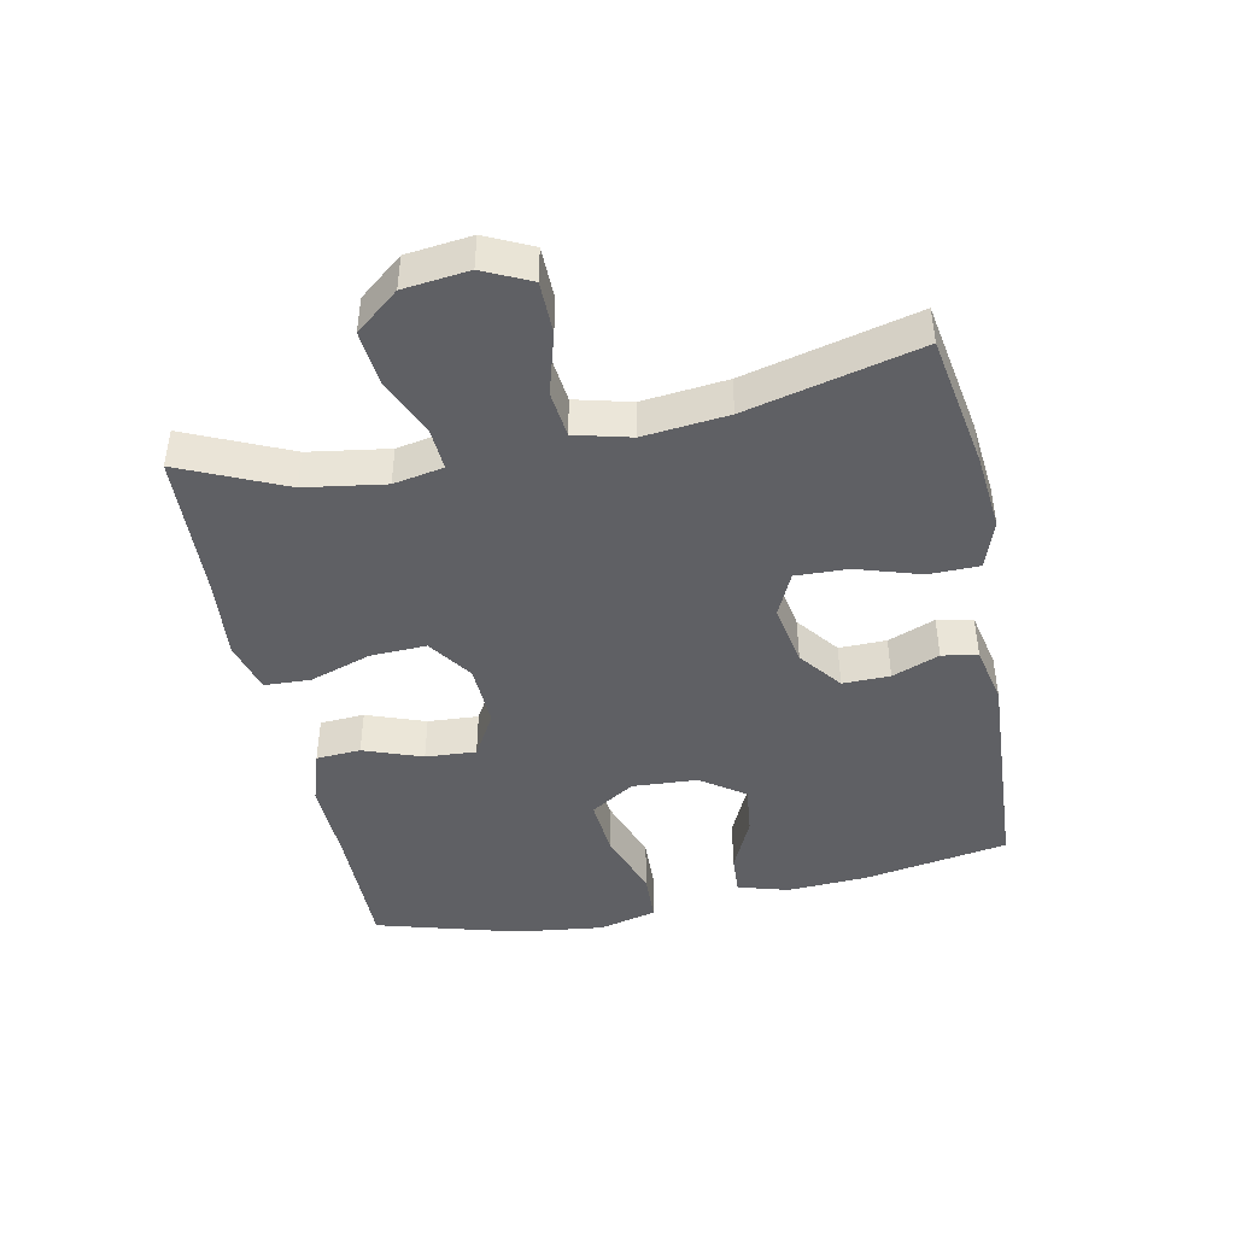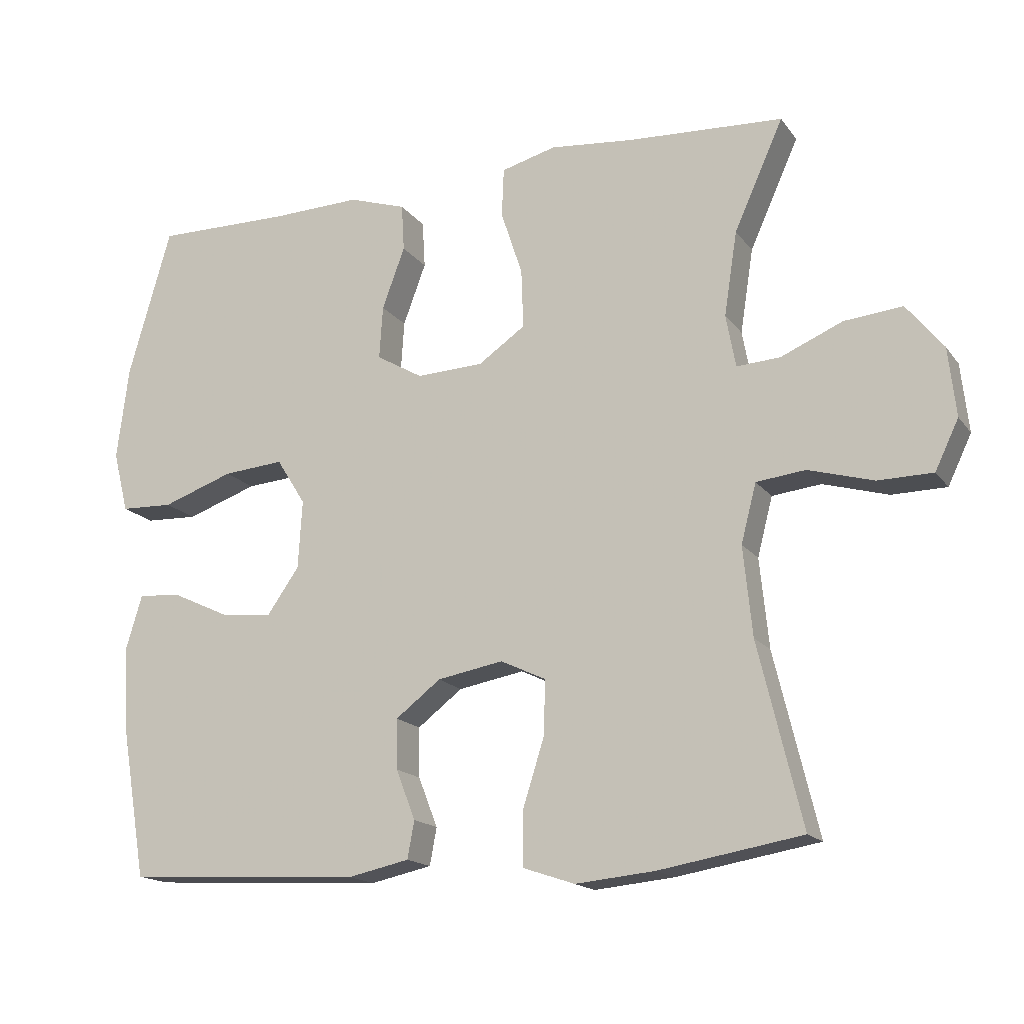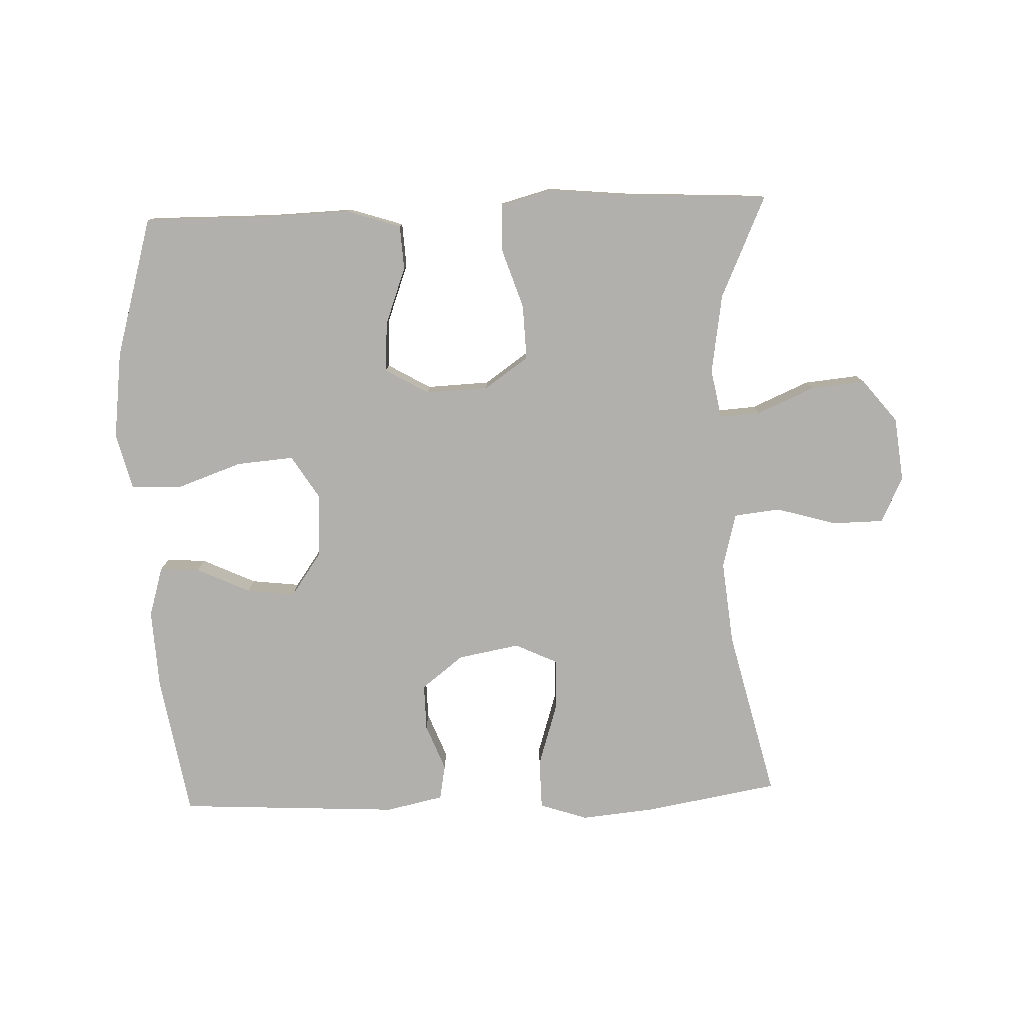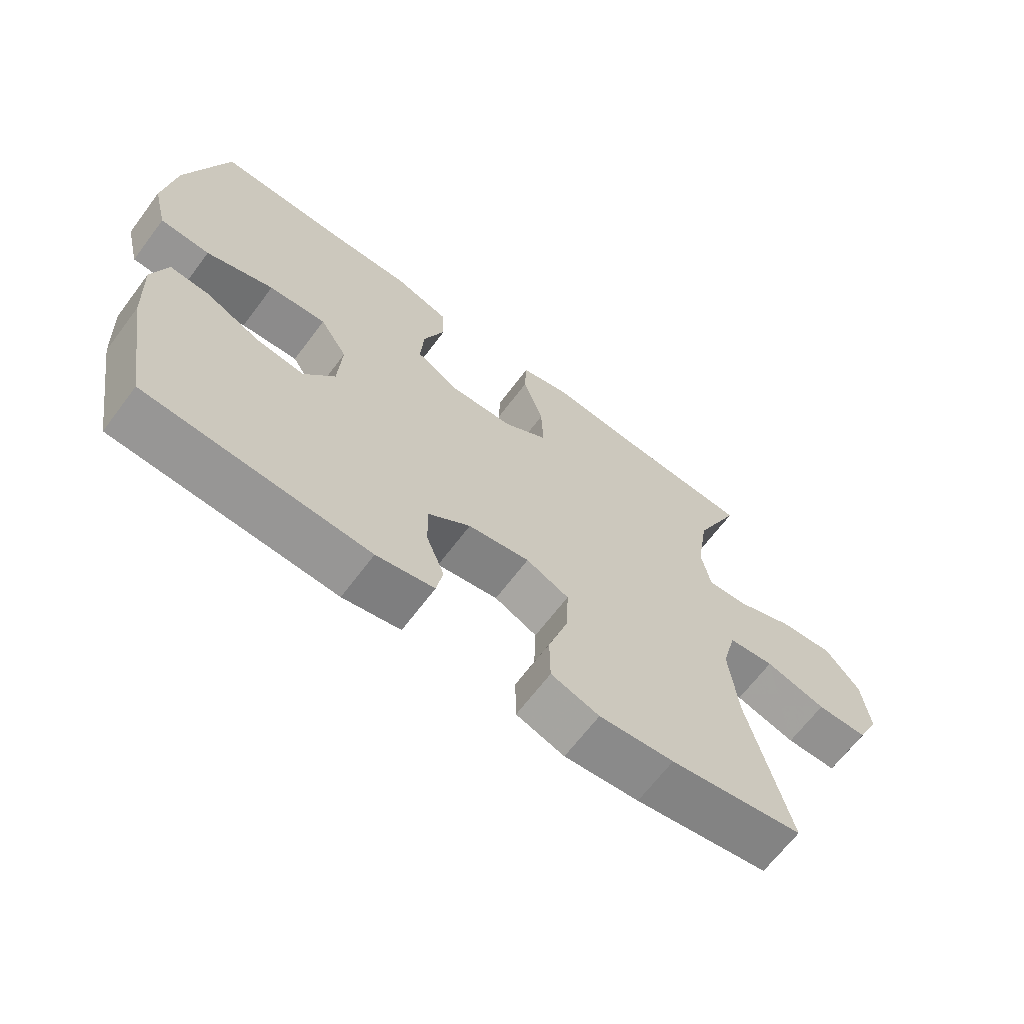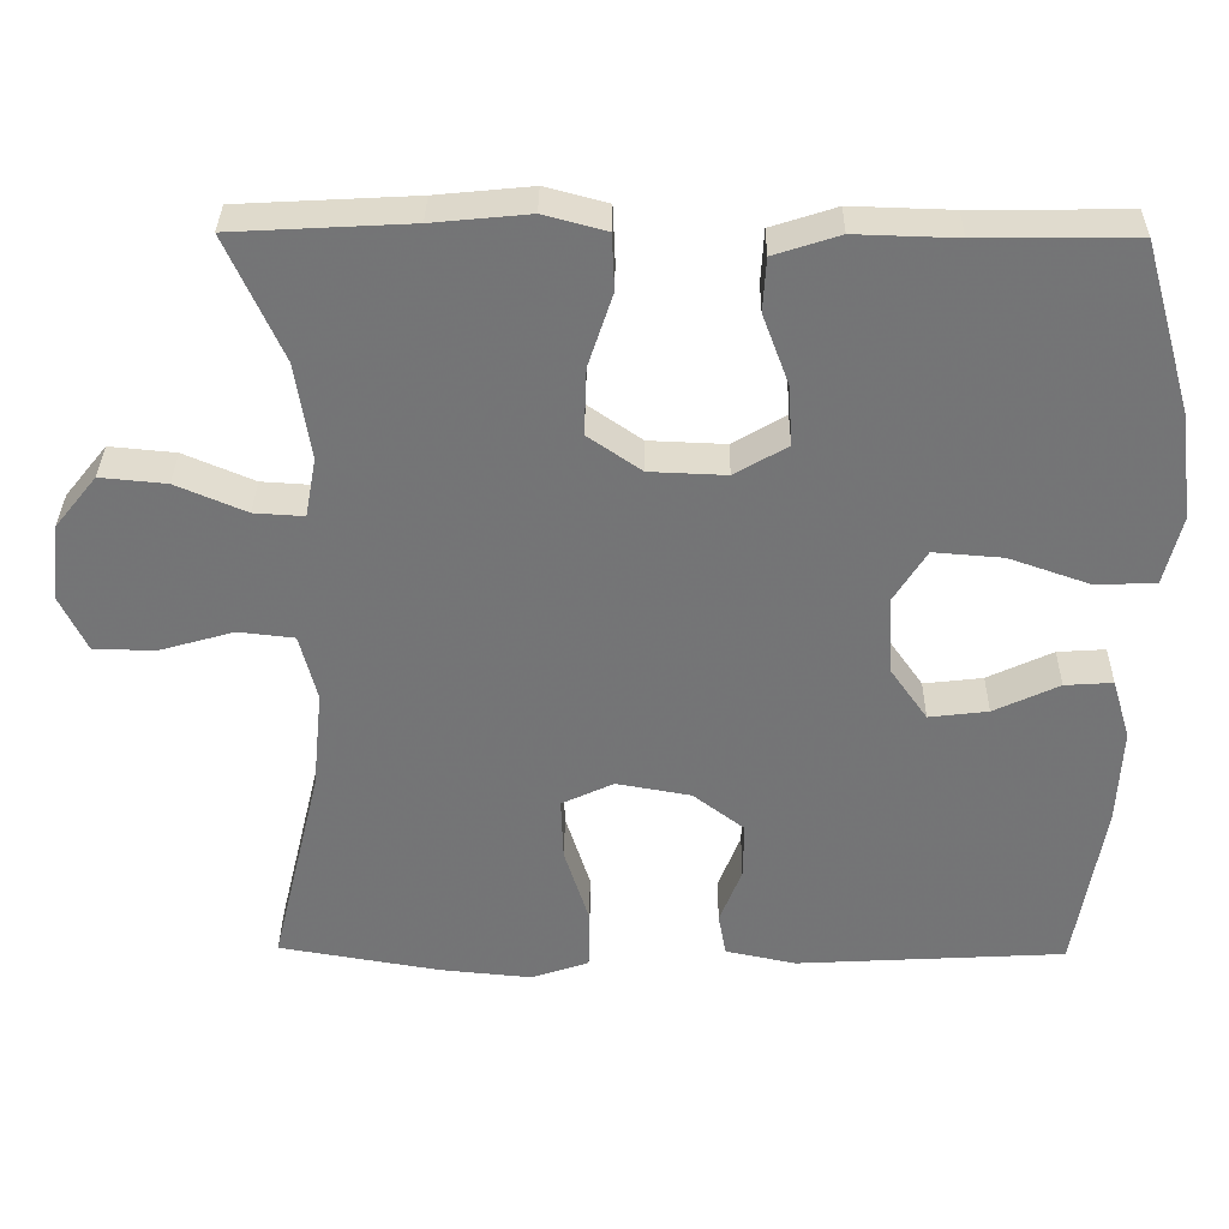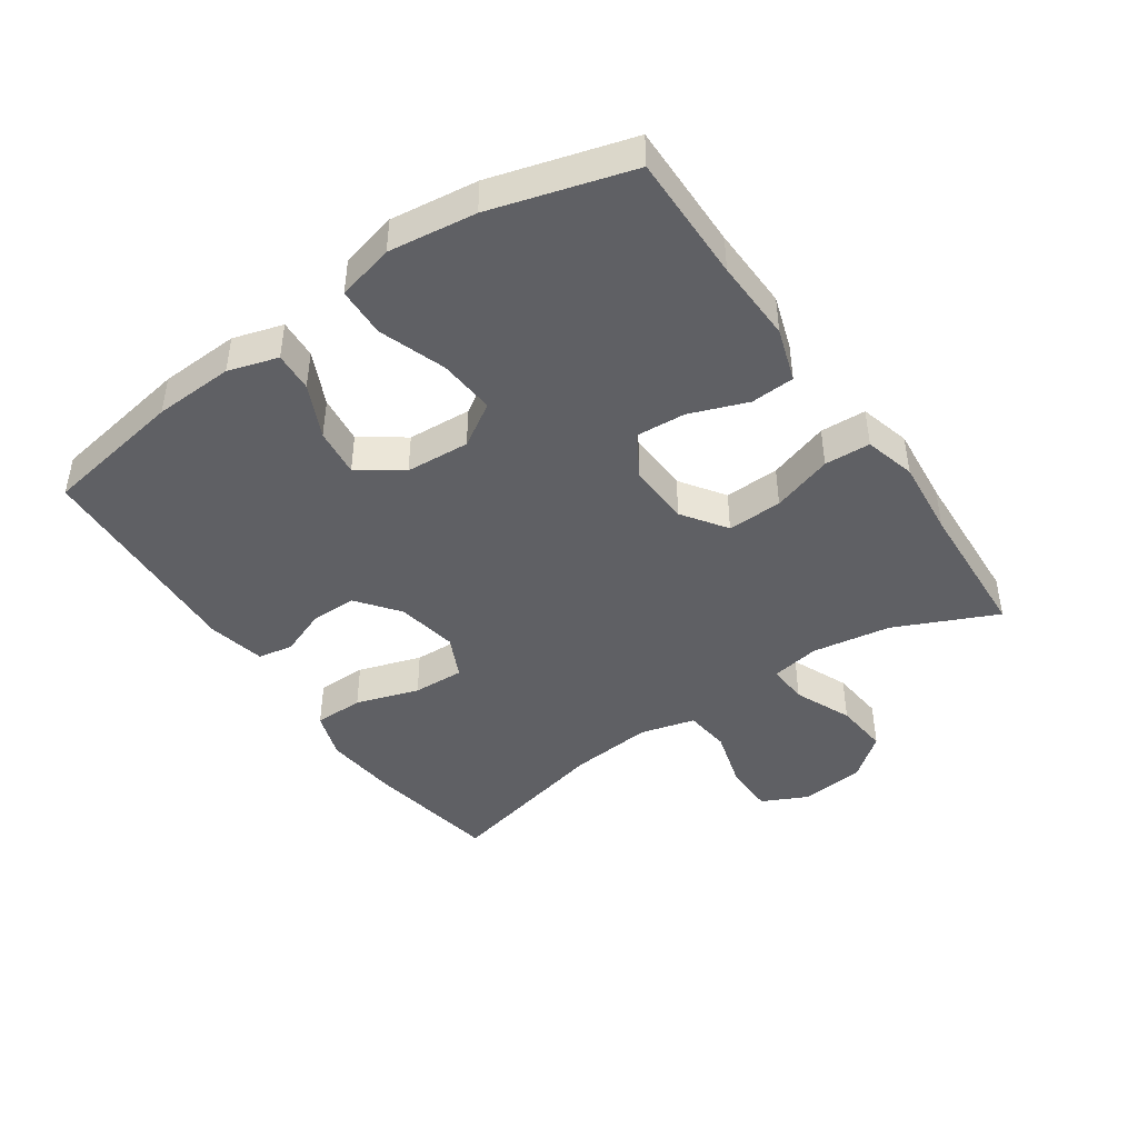
<metadata>
{"format":"obj","ext":"obj","renderer":"f3d","projection":"perspective","resolution":1024,"background":"white","views":[{"elev":-44.5,"azim":101.7,"up":"+Y"},{"elev":-16.5,"azim":24.2,"up":"+Z"},{"elev":-78.8,"azim":2.1,"up":"+Y"},{"elev":-66.4,"azim":-37.0,"up":"+Z"},{"elev":33.6,"azim":-179.3,"up":"+Z"},{"elev":-44.1,"azim":-55.5,"up":"+Y"}]}
</metadata>
<code>
v -0.5 0.07 -0.5
v -0.537 0.07 -0.28
v -0.543 0.07 -0.157
v -0.52 0.07 -0.08
v -0.459 0.07 -0.084
v -0.376 0.07 -0.123
v -0.301 0.07 -0.132
v -0.254 0.07 -0.065
v -0.248 0.07 0.034
v -0.29 0.07 0.101
v -0.378 0.07 0.094
v -0.481 0.07 0.058
v -0.557 0.07 0.061
v -0.579 0.07 0.149
v -0.562 0.07 0.284
v -0.5 0.07 0.5
v -0.303 0.07 0.498
v -0.175 0.07 0.502
v -0.092 0.07 0.475
v -0.088 0.07 0.407
v -0.121 0.07 0.318
v -0.126 0.07 0.241
v -0.059 0.07 0.202
v 0.038 0.07 0.206
v 0.106 0.07 0.253
v 0.103 0.07 0.338
v 0.072 0.07 0.432
v 0.075 0.07 0.503
v 0.154 0.07 0.524
v 0.276 0.07 0.512
v 0.5 0.07 0.5
v 0.429 0.07 0.342
v 0.41 0.07 0.22
v 0.424 0.07 0.144
v 0.487 0.07 0.148
v 0.576 0.07 0.186
v 0.66 0.07 0.194
v 0.713 0.07 0.128
v 0.724 0.07 0.029
v 0.69 0.07 -0.042
v 0.611 0.07 -0.043
v 0.517 0.07 -0.016
v 0.446 0.07 -0.024
v 0.424 0.07 -0.109
v 0.437 0.07 -0.238
v 0.5 0.07 -0.5
v 0.294 0.07 -0.535
v 0.179 0.07 -0.546
v 0.105 0.07 -0.521
v 0.104 0.07 -0.444
v 0.135 0.07 -0.346
v 0.138 0.07 -0.266
v 0.072 0.07 -0.235
v -0.023 0.07 -0.252
v -0.088 0.07 -0.302
v -0.087 0.07 -0.374
v -0.059 0.07 -0.446
v -0.069 0.07 -0.5
v -0.158 0.07 -0.519
v -0.5 0 -0.5
v -0.537 0 -0.28
v -0.543 0 -0.157
v -0.52 0 -0.08
v -0.459 0 -0.084
v -0.376 0 -0.123
v -0.301 0 -0.132
v -0.254 0 -0.065
v -0.248 0 0.034
v -0.29 0 0.101
v -0.378 0 0.094
v -0.481 0 0.058
v -0.557 0 0.061
v -0.579 0 0.149
v -0.562 0 0.284
v -0.5 0 0.5
v -0.303 0 0.498
v -0.175 0 0.502
v -0.092 0 0.475
v -0.088 0 0.407
v -0.121 0 0.318
v -0.126 0 0.241
v -0.059 0 0.202
v 0.038 0 0.206
v 0.106 0 0.253
v 0.103 0 0.338
v 0.072 0 0.432
v 0.075 0 0.503
v 0.154 0 0.524
v 0.276 0 0.512
v 0.5 0 0.5
v 0.429 0 0.342
v 0.41 0 0.22
v 0.424 0 0.144
v 0.487 0 0.148
v 0.576 0 0.186
v 0.66 0 0.194
v 0.713 0 0.128
v 0.724 0 0.029
v 0.69 0 -0.042
v 0.611 0 -0.043
v 0.517 0 -0.016
v 0.446 0 -0.024
v 0.424 0 -0.109
v 0.437 0 -0.238
v 0.5 0 -0.5
v 0.294 0 -0.535
v 0.179 0 -0.546
v 0.105 0 -0.521
v 0.104 0 -0.444
v 0.135 0 -0.346
v 0.138 0 -0.266
v 0.072 0 -0.235
v -0.023 0 -0.252
v -0.088 0 -0.302
v -0.087 0 -0.374
v -0.059 0 -0.446
v -0.069 0 -0.5
v -0.158 0 -0.519
f 4 5 6
f 3 4 6
f 2 3 6
f 1 2 6
f 59 1 6
f 58 59 6
f 57 58 6
f 56 57 6
f 55 56 6 7
f 54 55 7 8
f 53 54 8 9
f 52 53 9 10
f 49 50 51
f 48 49 51
f 47 48 51
f 46 47 51
f 45 46 51
f 44 45 51 52
f 43 44 52 10
f 40 41 42
f 39 40 42
f 38 39 42
f 37 38 42
f 36 37 42
f 35 36 42
f 34 35 42 43
f 33 34 43 10
f 30 31 32
f 30 32 33
f 29 30 33
f 28 29 33
f 27 28 33
f 26 27 33
f 25 26 33
f 24 25 33
f 33 10 11
f 24 33 11
f 23 24 11
f 19 20 21
f 18 19 21
f 17 18 21
f 17 21 22
f 16 17 22
f 15 16 22
f 14 15 22
f 13 14 22
f 12 13 22
f 11 12 22
f 11 22 23
f 65 64 63
f 65 63 62
f 65 62 61
f 65 61 60
f 65 60 118
f 65 118 117
f 65 117 116
f 65 116 115
f 66 65 115 114
f 67 66 114 113
f 68 67 113 112
f 69 68 112 111
f 110 109 108
f 110 108 107
f 110 107 106
f 110 106 105
f 110 105 104
f 111 110 104 103
f 69 111 103 102
f 101 100 99
f 101 99 98
f 101 98 97
f 101 97 96
f 101 96 95
f 101 95 94
f 102 101 94 93
f 69 102 93 92
f 91 90 89
f 92 91 89
f 92 89 88
f 92 88 87
f 92 87 86
f 92 86 85
f 92 85 84
f 92 84 83
f 70 69 92
f 70 92 83
f 70 83 82
f 80 79 78
f 80 78 77
f 80 77 76
f 81 80 76
f 81 76 75
f 81 75 74
f 81 74 73
f 81 73 72
f 81 72 71
f 81 71 70
f 82 81 70
f 1 60 61 2
f 2 61 62 3
f 3 62 63 4
f 4 63 64 5
f 5 64 65 6
f 6 65 66 7
f 7 66 67 8
f 8 67 68 9
f 9 68 69 10
f 10 69 70 11
f 11 70 71 12
f 12 71 72 13
f 13 72 73 14
f 14 73 74 15
f 15 74 75 16
f 16 75 76 17
f 17 76 77 18
f 18 77 78 19
f 19 78 79 20
f 20 79 80 21
f 21 80 81 22
f 22 81 82 23
f 23 82 83 24
f 24 83 84 25
f 25 84 85 26
f 26 85 86 27
f 27 86 87 28
f 28 87 88 29
f 29 88 89 30
f 30 89 90 31
f 31 90 91 32
f 32 91 92 33
f 33 92 93 34
f 34 93 94 35
f 35 94 95 36
f 36 95 96 37
f 37 96 97 38
f 38 97 98 39
f 39 98 99 40
f 40 99 100 41
f 41 100 101 42
f 42 101 102 43
f 43 102 103 44
f 44 103 104 45
f 45 104 105 46
f 46 105 106 47
f 47 106 107 48
f 48 107 108 49
f 49 108 109 50
f 50 109 110 51
f 51 110 111 52
f 52 111 112 53
f 53 112 113 54
f 54 113 114 55
f 55 114 115 56
f 56 115 116 57
f 57 116 117 58
f 58 117 118 59
f 59 118 60 1

</code>
